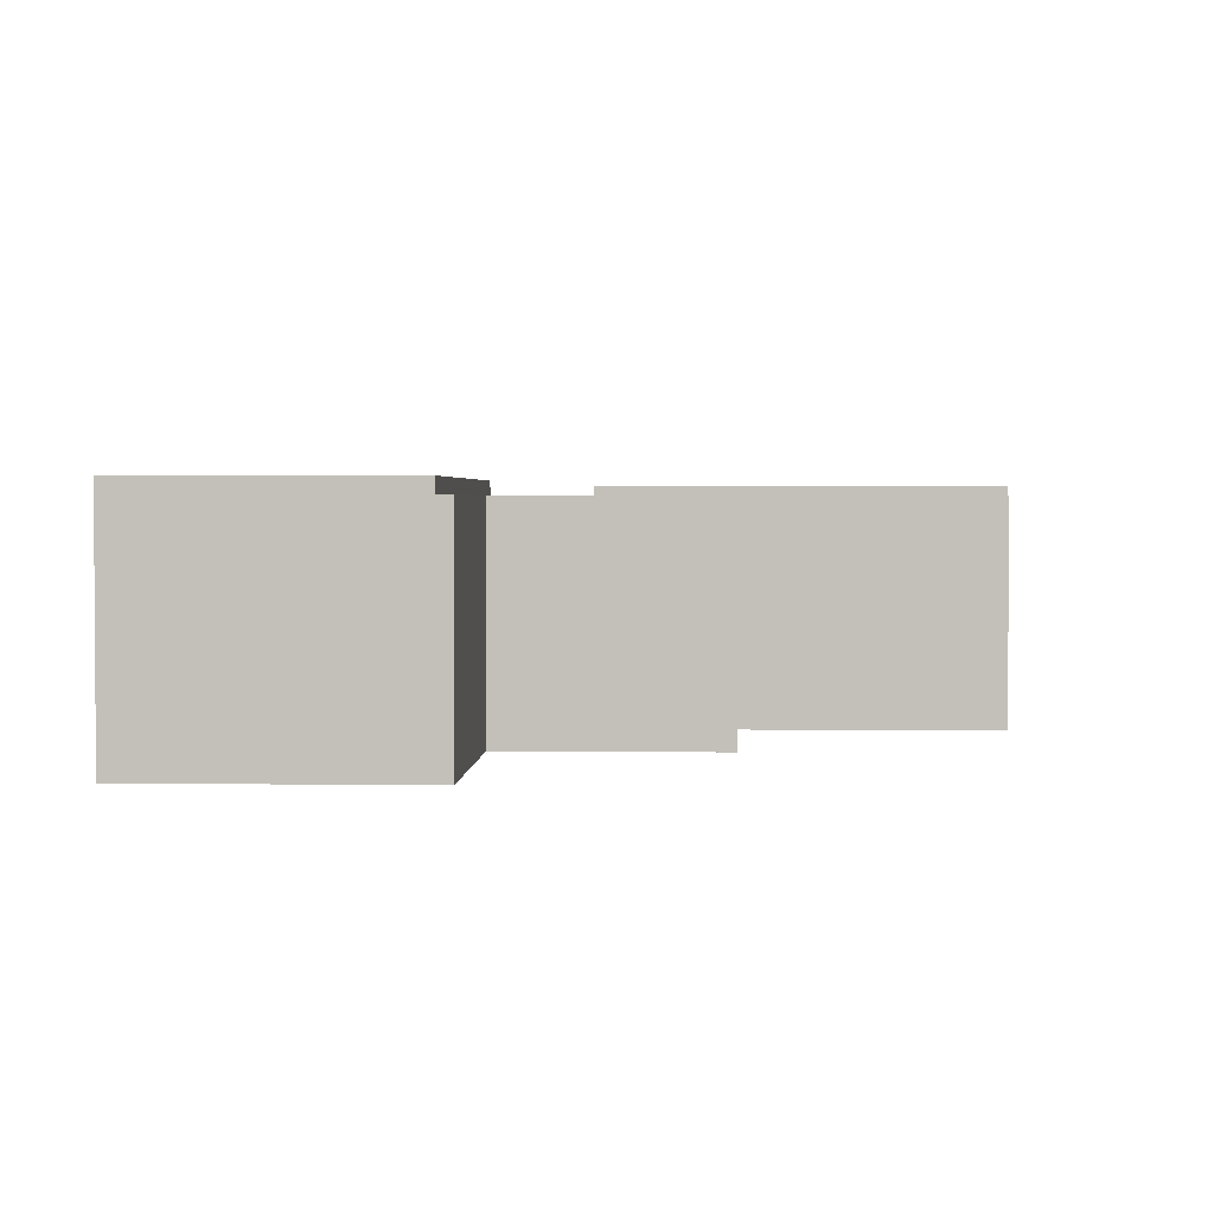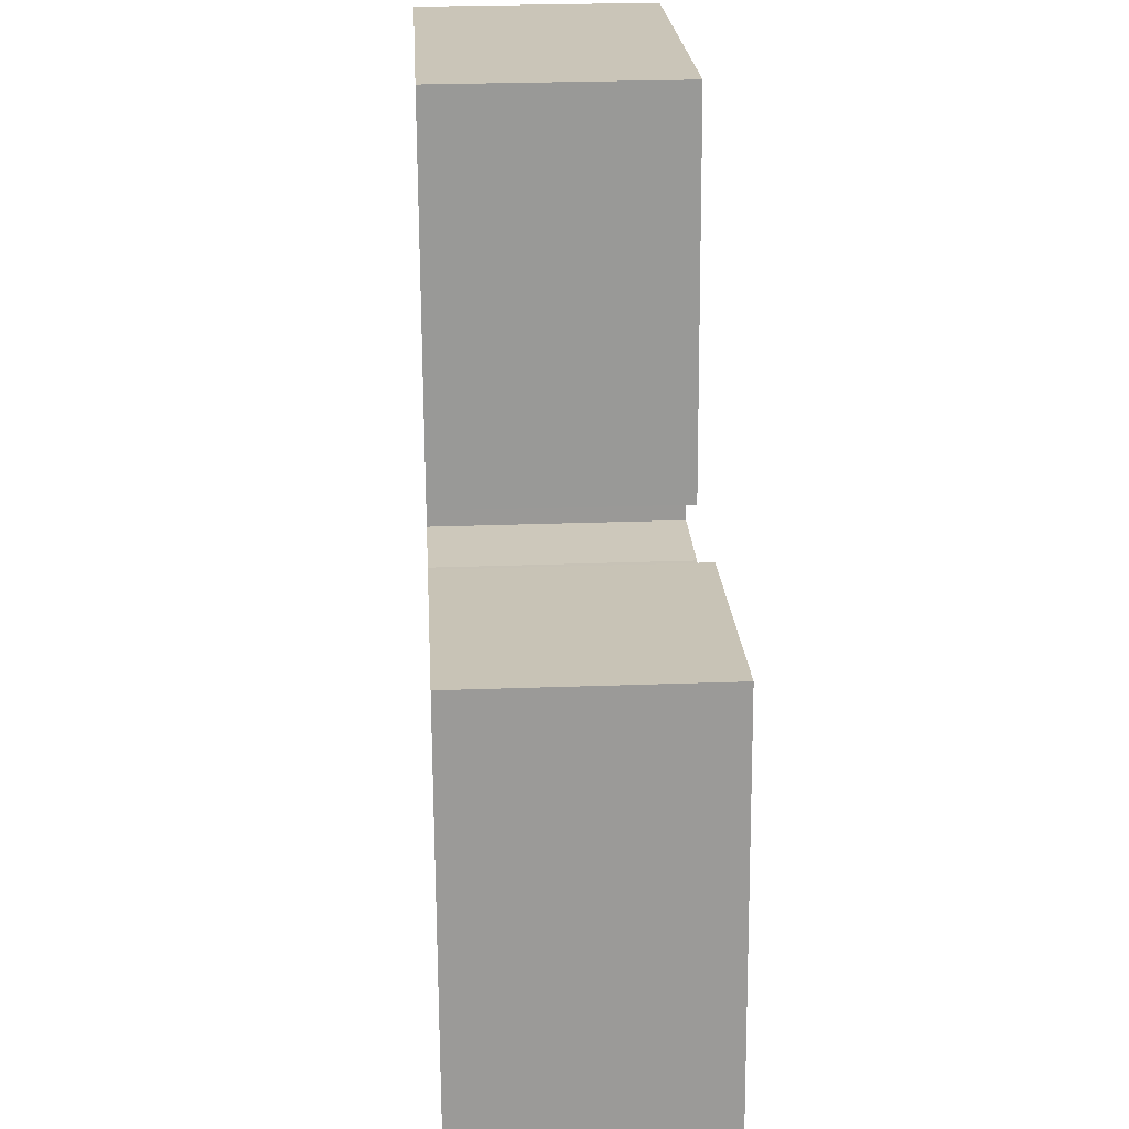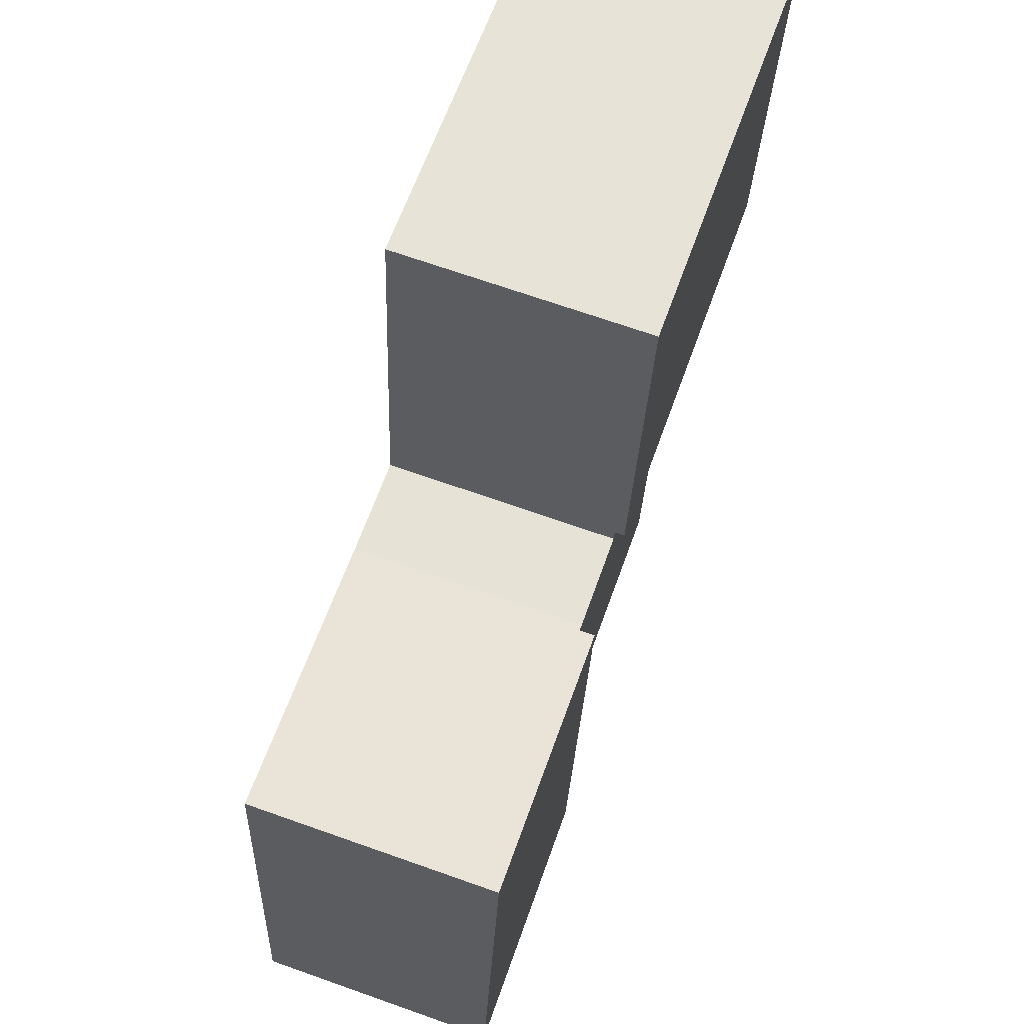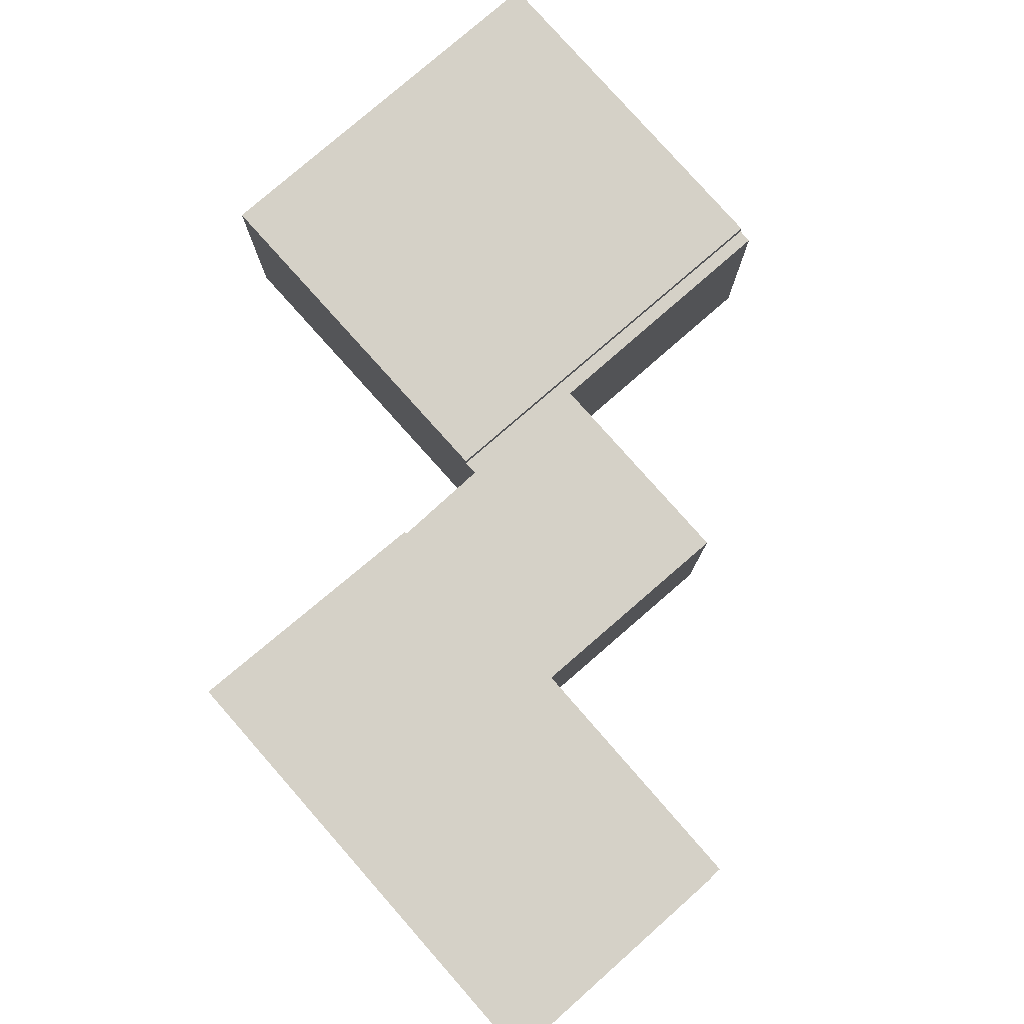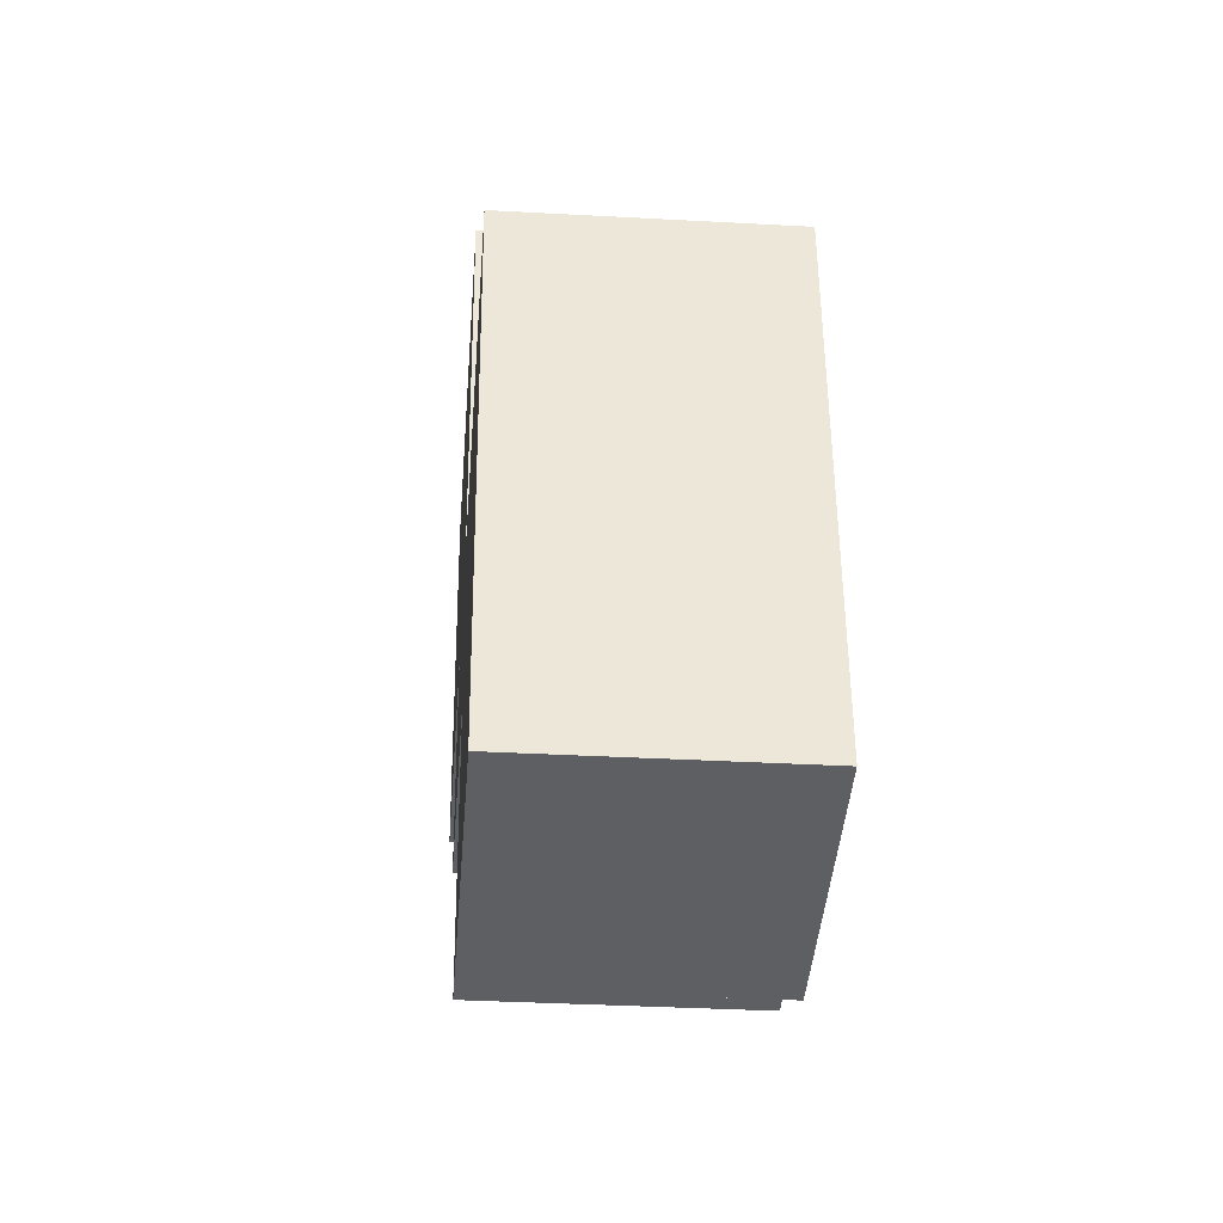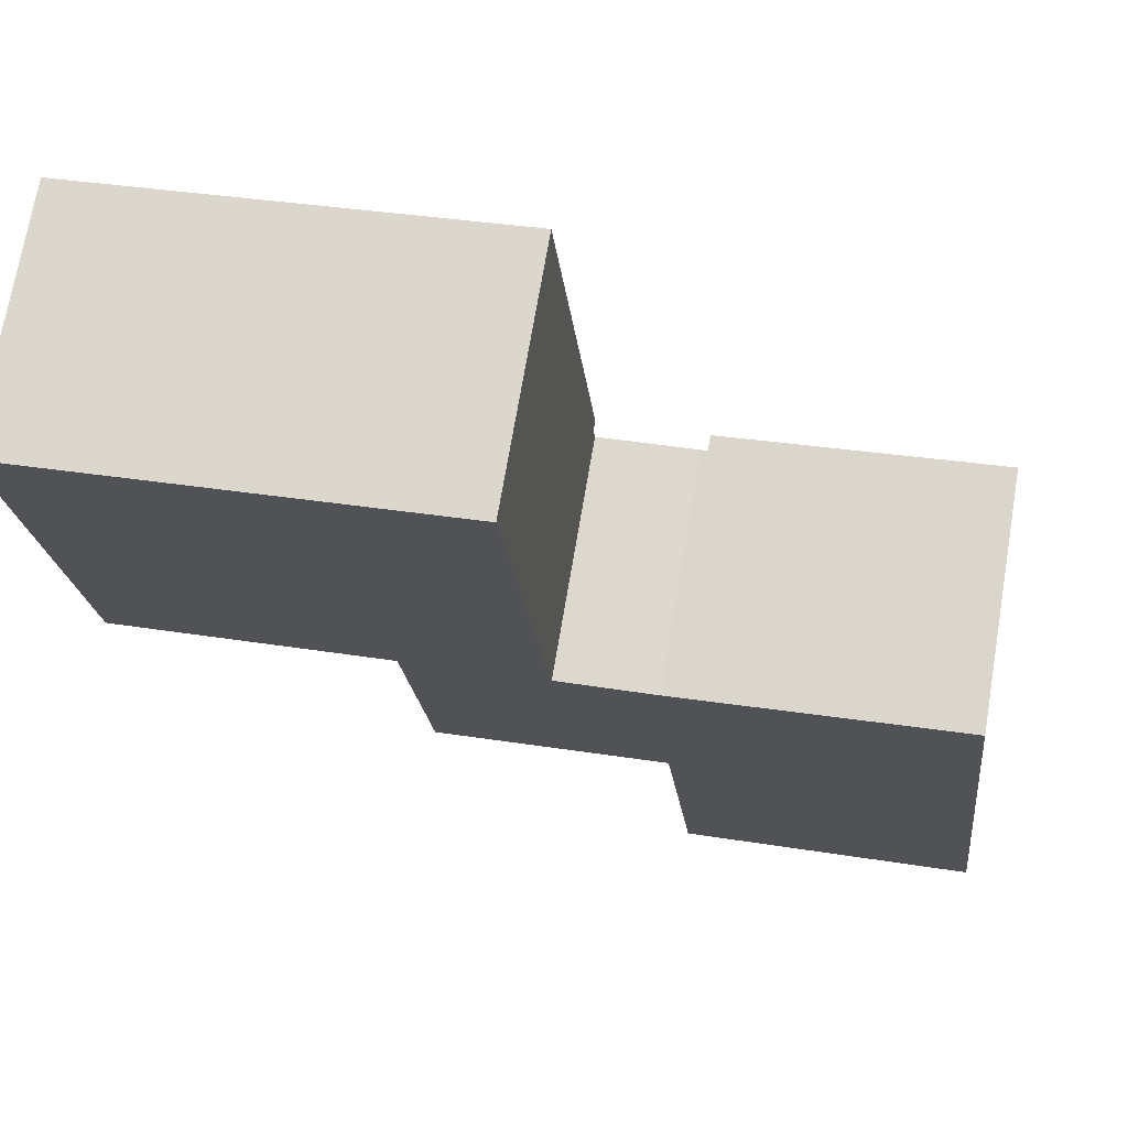
<metadata>
{"format":"obj","ext":"obj","renderer":"f3d","projection":"perspective","resolution":1024,"background":"white","views":[{"elev":2.4,"azim":176.1,"up":"+Y"},{"elev":27.3,"azim":86.8,"up":"+Z"},{"elev":69.3,"azim":109.5,"up":"+Z"},{"elev":79.5,"azim":132.4,"up":"+Y"},{"elev":-34.2,"azim":85.7,"up":"+Z"},{"elev":71.3,"azim":9.6,"up":"+Z"}]}
</metadata>
<code>
v  9.25 3.77 -12.69
v  12.57 3.77 -4.556
v  13.41 3.77 -12.25
v  8.809 3.77 -8.663
v  8.421 3.77 -5.125
v  8.421 3.138e-16 -5.125
v  12.57 2.79e-16 -4.556
v  13.41 7.5e-16 -12.25
v  9.25 7.768e-16 -12.69
v  8.809 5.305e-16 -8.663
v  0 3.69 2.259e-16
v  4.617 3.69 -5.311
v  0.624 3.69 -5.782
v  6.834 3.69 -5.049
v  6.249 3.69 0.738
v  0 0 0
v  6.249 -4.519e-17 0.738
v  6.834 3.092e-16 -5.049
v  4.617 3.252e-16 -5.311
v  0.624 3.54e-16 -5.782
v  0.624 3.54 -5.782
v  4.643 3.54 -5.549
v  0.647 3.54 -5.997
v  4.617 3.54 -5.311
v  4.743 3.54 -5.538
v  6.834 3.54 -5.049
v  6.857 3.54 -5.272
v  8.558 3.54 -8.564
v  5.108 3.54 -8.971
v  8.329 3.54 -5.138
v  8.572 3.54 -8.687
v  9.027 3.54 -12.71
v  9.25 3.54 -12.69
v  8.421 3.54 -5.125
v  8.809 3.54 -8.663
v  6.857 3.228e-16 -5.272
v  9.027 7.782e-16 -12.71
v  8.558 5.244e-16 -8.564
v  5.108 5.493e-16 -8.971
v  4.743 3.391e-16 -5.538
v  0.647 3.672e-16 -5.997
v  4.643 3.398e-16 -5.549
v  8.572 5.319e-16 -8.687
v  8.329 3.146e-16 -5.138
g defaultobject
f 1 2 3
f 2 1 4
f 2 4 5
f 6 2 5
f 2 6 7
f 7 3 2
f 3 7 8
f 8 1 3
f 1 8 9
f 4 6 5
f 6 4 10
f 10 4 1
f 10 1 9
f 6 8 7
f 8 6 10
f 8 10 9
f 11 12 13
f 12 11 14
f 14 11 15
f 16 15 11
f 15 16 17
f 17 14 15
f 14 17 18
f 18 12 14
f 12 18 13
f 13 18 19
f 13 19 20
f 20 11 13
f 11 20 16
f 20 17 16
f 17 20 18
f 18 20 19
f 21 22 23
f 22 21 24
f 22 24 25
f 25 24 26
f 25 26 27
f 25 28 29
f 28 25 27
f 28 27 30
f 28 30 31
f 31 30 32
f 32 30 33
f 33 30 34
f 33 34 35
f 6 35 34
f 35 6 10
f 35 10 33
f 33 10 9
f 18 27 26
f 27 18 36
f 9 32 33
f 32 9 37
f 38 29 28
f 29 38 39
f 40 22 25
f 22 40 23
f 23 40 41
f 41 40 42
f 37 31 32
f 31 37 43
f 31 43 28
f 28 43 38
f 39 25 29
f 25 39 40
f 41 21 23
f 21 41 20
f 20 24 21
f 24 20 19
f 24 19 26
f 26 19 18
f 44 34 30
f 34 44 6
f 36 30 27
f 30 36 44
f 41 19 20
f 19 41 42
f 19 42 18
f 18 42 40
f 18 40 39
f 18 39 36
f 36 39 44
f 44 39 6
f 6 39 38
f 6 38 10
f 10 38 43
f 10 43 37
f 10 37 9

</code>
